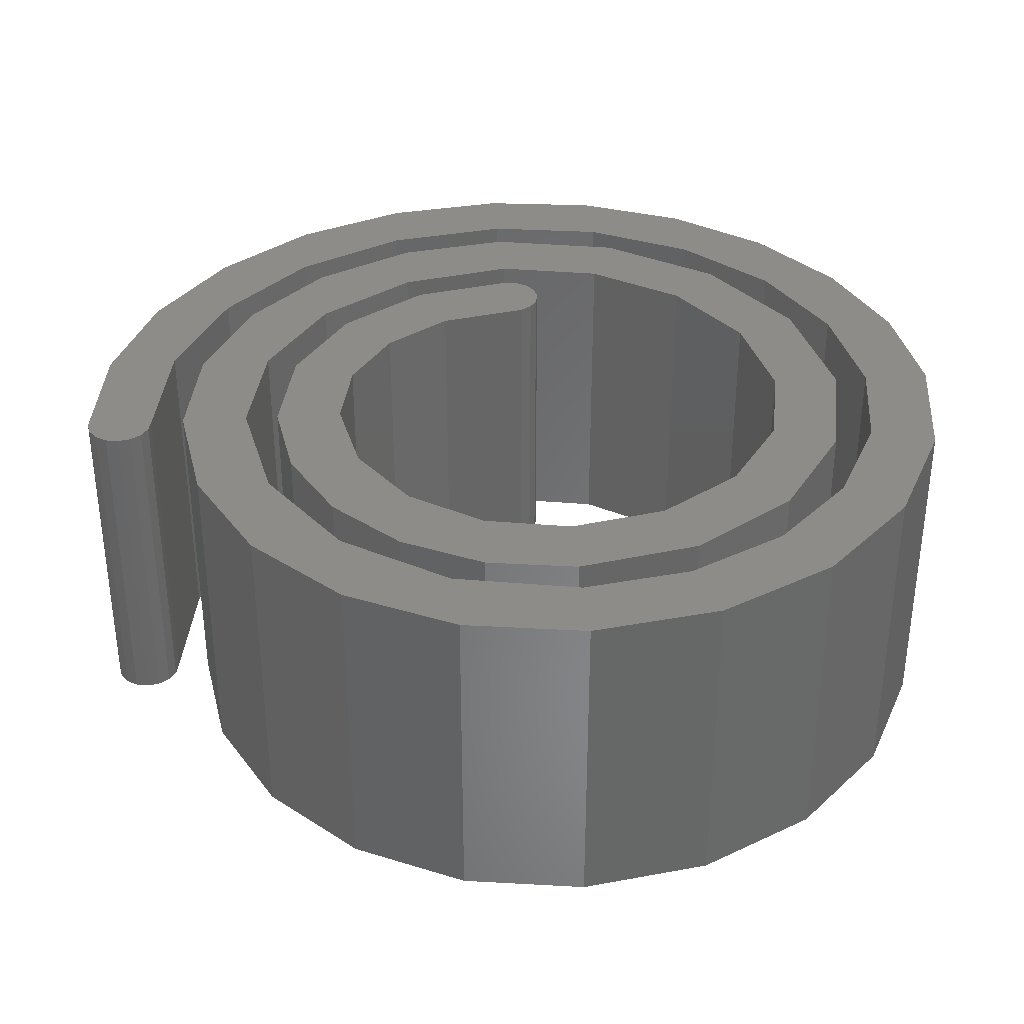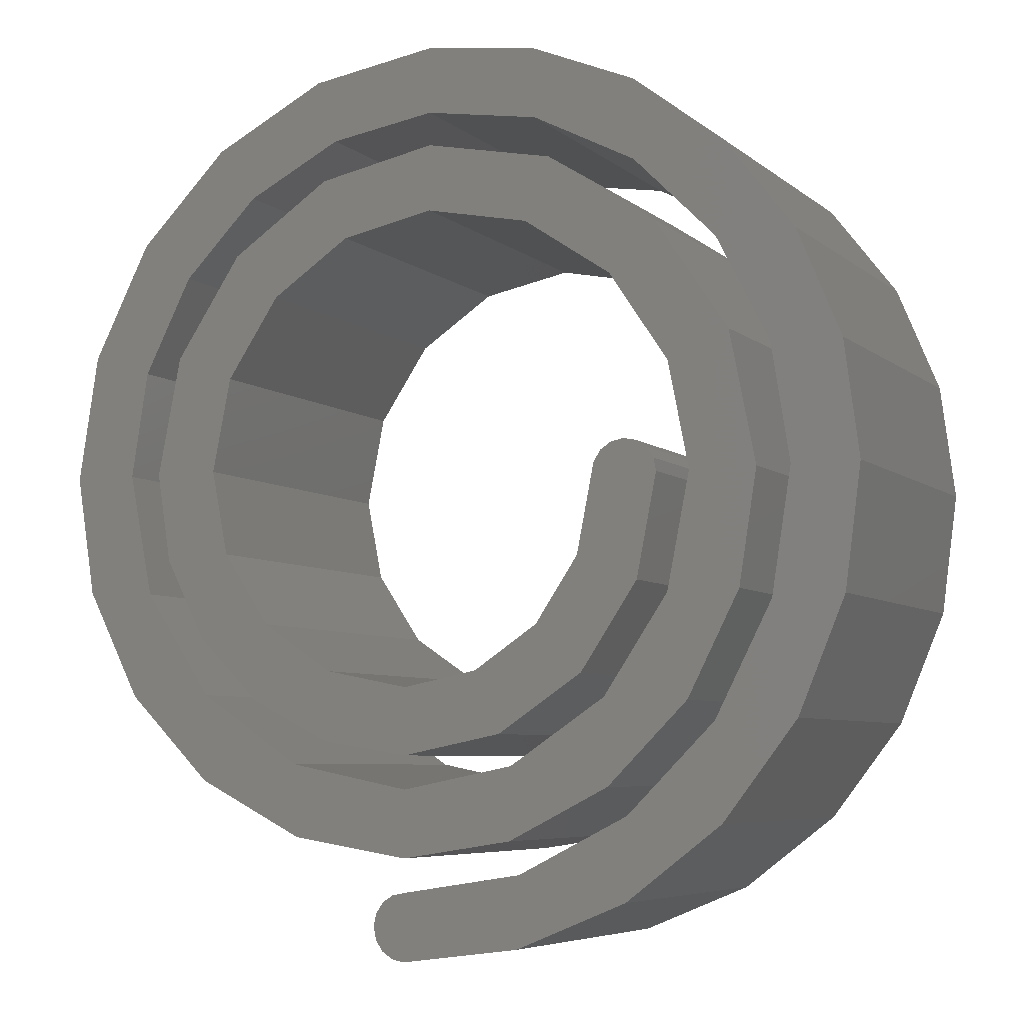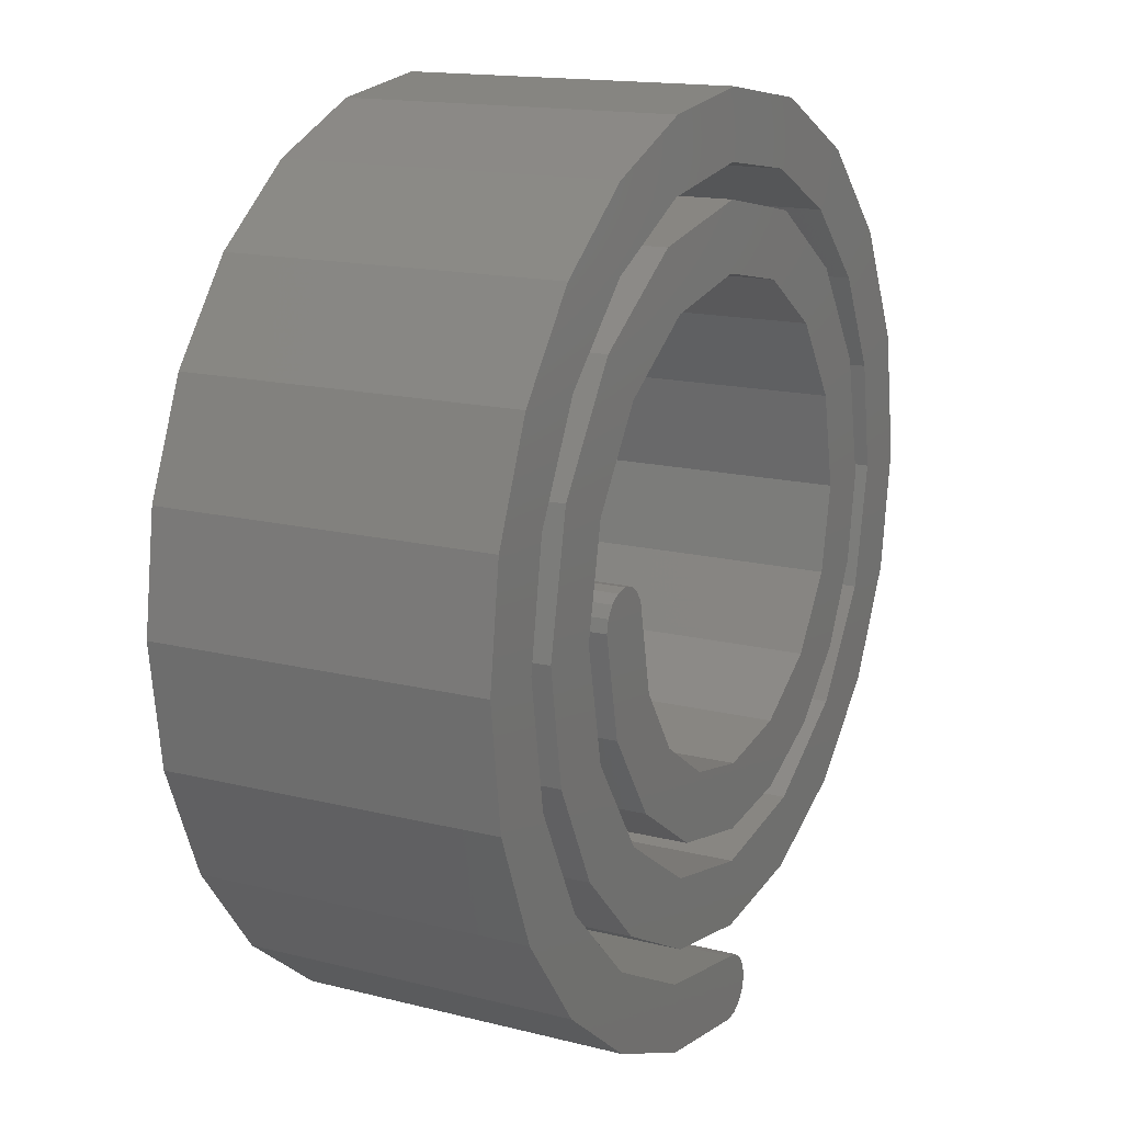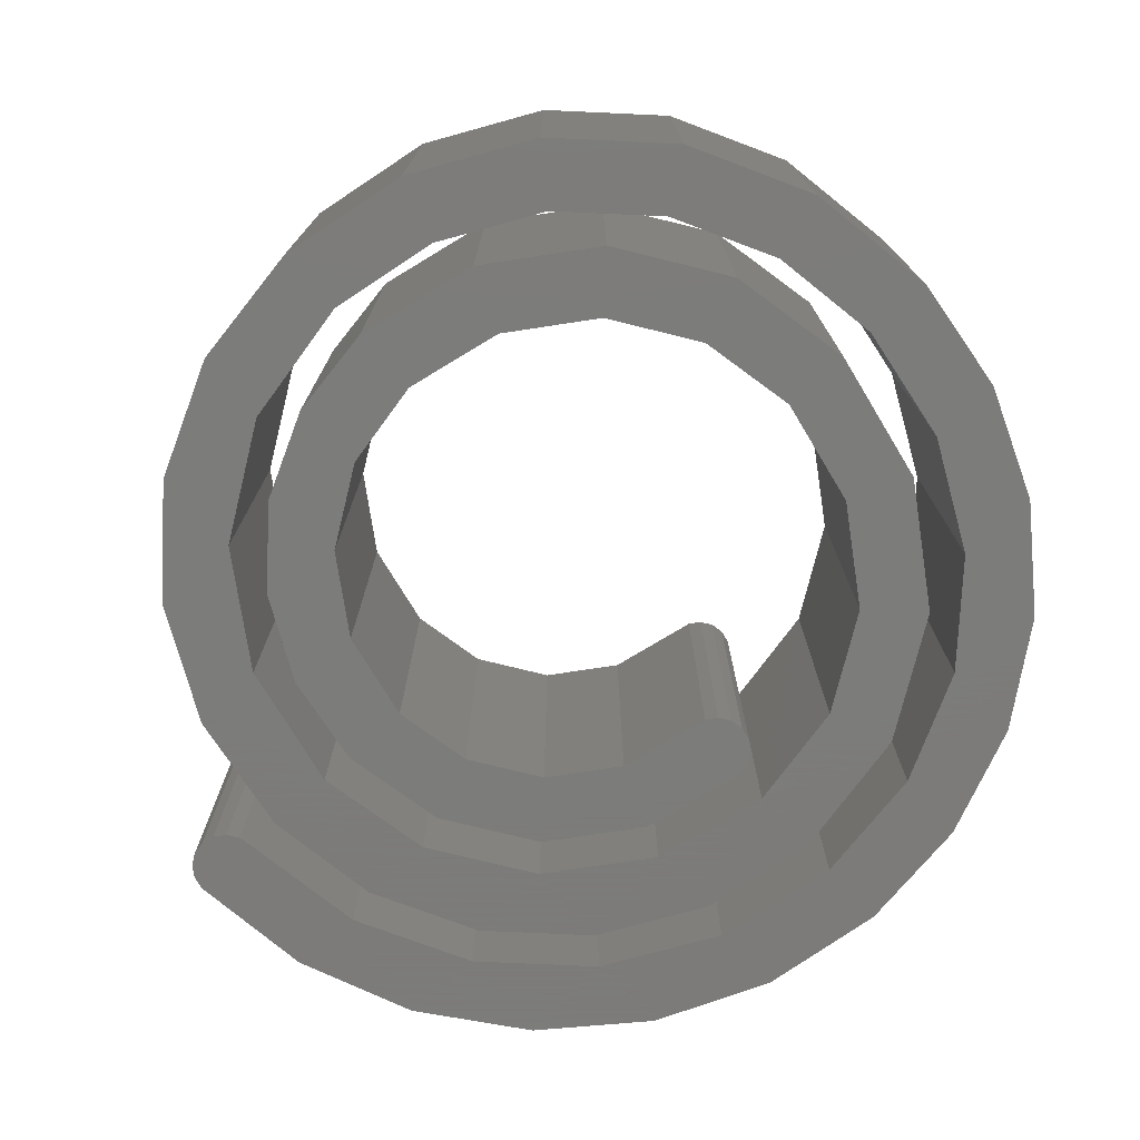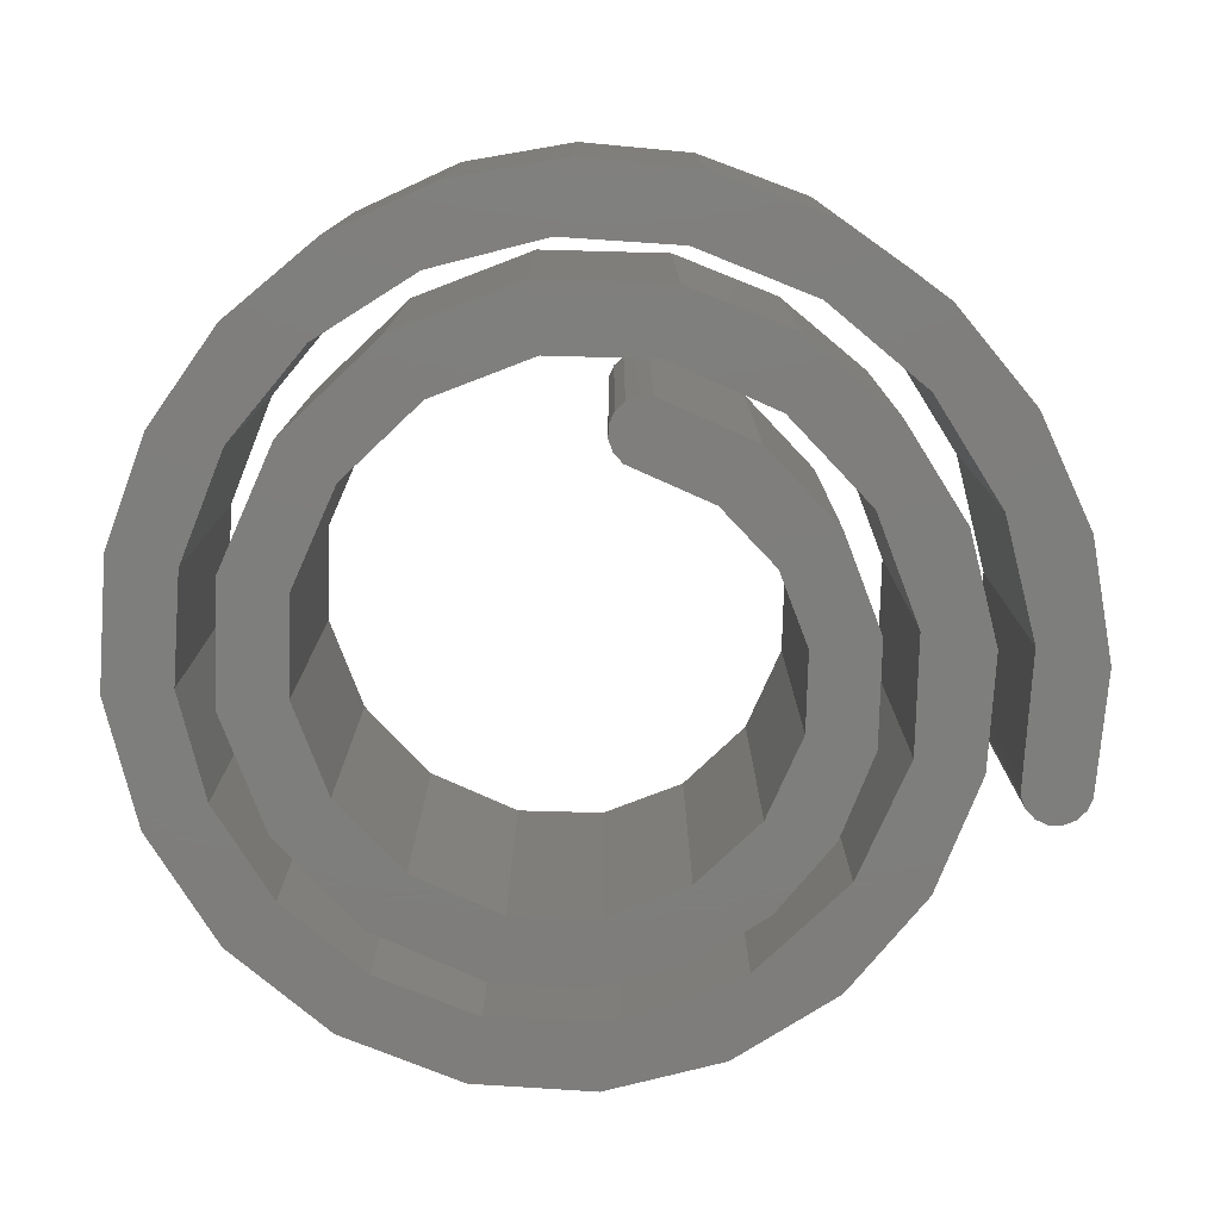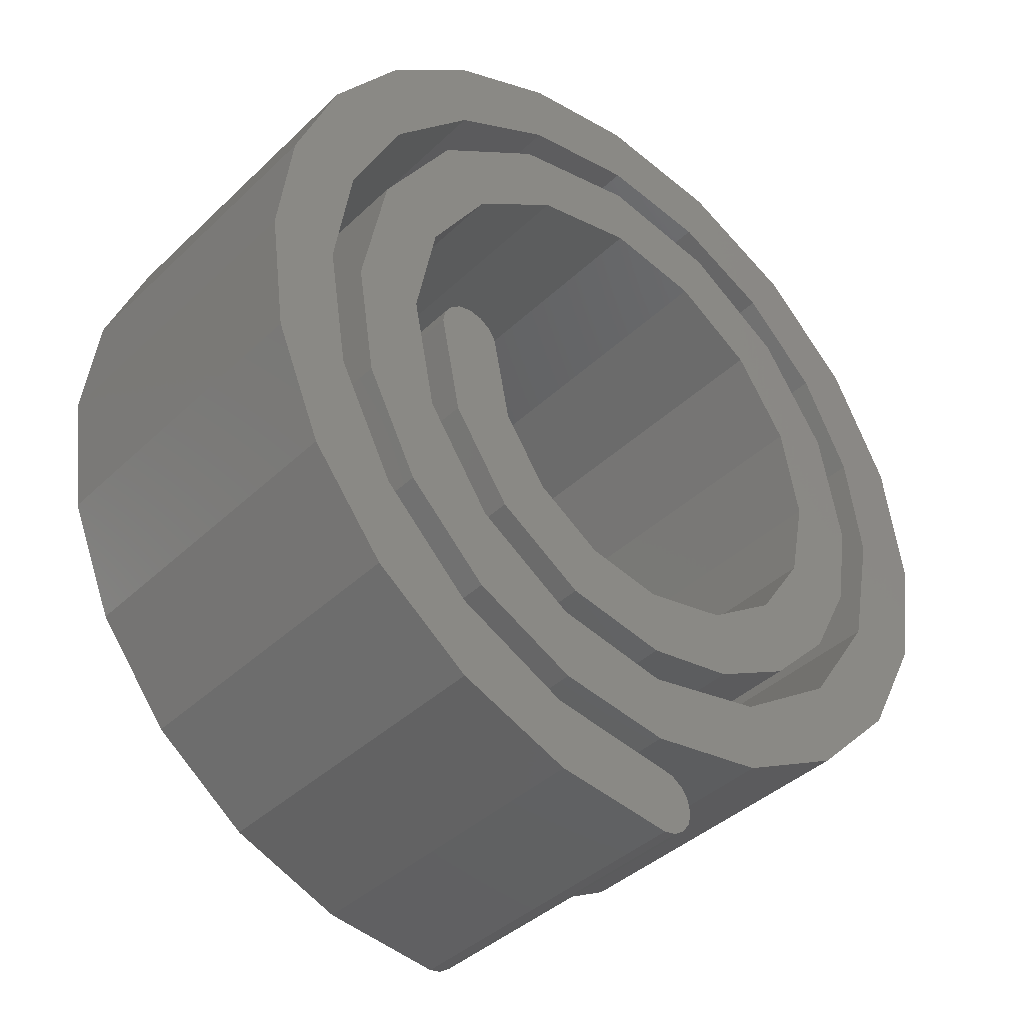
<metadata>
{"format":"stl","ext":"stl","renderer":"f3d","projection":"perspective","resolution":1024,"background":"white","views":[{"elev":35.5,"azim":85.2,"up":"+Z"},{"elev":-6.1,"azim":-154.7,"up":"+Y"},{"elev":15.3,"azim":-61.8,"up":"+Y"},{"elev":-75.2,"azim":132.4,"up":"+Z"},{"elev":-77.8,"azim":-102.8,"up":"+Z"},{"elev":-39.5,"azim":-40.5,"up":"+Y"}]}
</metadata>
<code>
# stl→obj: 196 verts, 388 faces
v 3.535 -68.54 0
v 1.913 -69.62 0
v 0 -70 0
v 3.535 -61.46 0
v 4.619 -63.09 0
v 4.619 -66.91 0
v 5 -65 0
v -3.75 41.25 0
v -19.54 38.11 0
v -23.36 47.35 0
v 0 -60 0
v -51.1 19.61 0
v -41.86 15.79 0
v -45 0 0
v 1.913 -60.38 0
v -32.33 -44.5 0
v -17.22 -41.57 0
v -17 -52.31 0
v -18.12 -67.61 0
v -18.54 -57.06 0
v 18.15 -52.12 0
v 0 -55 0
v 0 -45 0
v -35 -60.62 0
v -49.5 -49.5 0
v -35.27 -48.54 0
v 35.39 -21.97 0
v 31.18 -9.166 0
v 41.61 -9.769 0
v -48.54 -35.27 0
v -44.5 -32.33 0
v -31.82 -31.82 0
v -60.62 -35 0
v -57.06 -18.54 0
v -67.61 -18.12 0
v -60 0 0
v -70 0 0
v -67.74 17.15 0
v -55 0 0
v -57.25 17.38 0
v -61.12 33.12 0
v -49.26 33.06 0
v -50.6 46.85 0
v -36.81 45.51 0
v -52.31 -17 0
v -36.88 57.37 0
v -21.13 53.5 0
v -32.92 29.17 0
v -39.99 36.24 0
v -20.9 63.99 0
v -3.75 56.25 0
v -3.75 66.25 0
v 12.47 53.68 0
v 15.56 63.19 0
v 27.11 46.22 0
v 14.43 47.63 0
v 10.6 38.4 0
v -3.75 51.25 0
v 32.99 54.31 0
v 38.72 34.61 0
v 18.66 -41.29 0
v 46.81 40.49 0
v 55.69 23.06 0
v 22.77 30.27 0
v 29.84 37.34 0
v 46.18 19.97 0
v 58.75 3.75 0
v 43.75 3.75 0
v 30.9 18.1 0
v 40.13 21.93 0
v 48.75 3.75 0
v 55.87 -14.4 0
v 45.04 -14.91 0
v 47.53 -30.78 0
v 34.53 -43.78 0
v 34.47 -30.72 0
v 23.86 -20.11 0
v -41.57 -17.22 0
v 0 -40 0
v 0 -30 0
v 13.52 -37.86 0
v -15.31 -36.96 0
v -11.48 -27.72 0
v -36.96 -15.31 0
v -27.72 -11.48 0
v -28.28 -28.28 0
v -40 0 0
v -30.38 1.913 0
v -33.09 4.619 0
v -36.91 4.619 0
v -35 5 0
v 33.75 3.75 0
v 25.72 -31.64 0
v 12.92 -27.43 0
v -38.54 3.535 0
v -31.46 3.535 0
v -39.62 1.913 0
v -21.21 -21.21 0
v 0 -70 50
v 1.913 -69.62 50
v 3.535 -68.54 50
v 4.619 -66.91 50
v 4.619 -63.09 50
v 3.535 -61.46 50
v 5 -65 50
v -23.36 47.35 50
v -19.54 38.11 50
v -3.75 41.25 50
v 0 -60 50
v -45 0 50
v -41.86 15.79 50
v -51.1 19.61 50
v 1.913 -60.38 50
v -17 -52.31 50
v -17.22 -41.57 50
v -32.33 -44.5 50
v -18.54 -57.06 50
v -18.12 -67.61 50
v 0 -45 50
v 0 -55 50
v 18.15 -52.12 50
v -35.27 -48.54 50
v -49.5 -49.5 50
v -35 -60.62 50
v 41.61 -9.769 50
v 31.18 -9.166 50
v 35.39 -21.97 50
v -48.54 -35.27 50
v -31.82 -31.82 50
v -44.5 -32.33 50
v -57.06 -18.54 50
v -60.62 -35 50
v -60 0 50
v -67.61 -18.12 50
v -67.74 17.15 50
v -70 0 50
v -55 0 50
v -61.12 33.12 50
v -57.25 17.38 50
v -36.81 45.51 50
v -50.6 46.85 50
v -49.26 33.06 50
v -52.31 -17 50
v -21.13 53.5 50
v -36.88 57.37 50
v -39.99 36.24 50
v -32.92 29.17 50
v -3.75 56.25 50
v -20.9 63.99 50
v 12.47 53.68 50
v -3.75 66.25 50
v 27.11 46.22 50
v 15.56 63.19 50
v -3.75 51.25 50
v 10.6 38.4 50
v 14.43 47.63 50
v 38.72 34.61 50
v 32.99 54.31 50
v 18.66 -41.29 50
v 55.69 23.06 50
v 46.81 40.49 50
v 29.84 37.34 50
v 22.77 30.27 50
v 58.75 3.75 50
v 46.18 19.97 50
v 40.13 21.93 50
v 30.9 18.1 50
v 43.75 3.75 50
v 55.87 -14.4 50
v 48.75 3.75 50
v 47.53 -30.78 50
v 45.04 -14.91 50
v 34.53 -43.78 50
v 34.47 -30.72 50
v 23.86 -20.11 50
v -41.57 -17.22 50
v 13.52 -37.86 50
v 0 -30 50
v 0 -40 50
v -11.48 -27.72 50
v -15.31 -36.96 50
v -28.28 -28.28 50
v -27.72 -11.48 50
v -36.96 -15.31 50
v -30.38 1.913 50
v -40 0 50
v -35 5 50
v -36.91 4.619 50
v -33.09 4.619 50
v 33.75 3.75 50
v 12.92 -27.43 50
v 25.72 -31.64 50
v -31.46 3.535 50
v -38.54 3.535 50
v -39.62 1.913 50
v -21.21 -21.21 50
f 1 2 3
f 4 5 6
f 5 7 6
f 1 4 6
f 8 9 10
f 1 11 4
f 12 13 14
f 4 11 15
f 1 3 11
f 16 17 18
f 11 19 20
f 21 22 23
f 24 25 26
f 27 28 29
f 26 25 30
f 31 32 16
f 30 33 34
f 34 35 36
f 36 37 38
f 12 14 39
f 40 38 41
f 42 43 44
f 14 45 39
f 44 46 47
f 48 12 49
f 47 50 51
f 51 52 53
f 53 54 55
f 56 57 58
f 55 59 60
f 61 21 23
f 60 62 63
f 64 56 65
f 66 63 67
f 68 69 70
f 71 67 72
f 73 72 74
f 61 75 21
f 76 74 75
f 27 77 28
f 78 32 31
f 79 80 81
f 14 78 45
f 82 83 80
f 84 85 86
f 87 88 85
f 8 10 58
f 89 90 91
f 57 8 58
f 92 69 68
f 29 92 68
f 93 81 94
f 95 96 87
f 89 95 90
f 89 96 95
f 95 87 97
f 96 88 87
f 87 85 84
f 83 86 98
f 86 85 98
f 82 86 83
f 79 82 80
f 81 80 94
f 93 94 77
f 27 93 77
f 29 28 92
f 69 64 70
f 64 65 70
f 57 56 64
f 9 48 10
f 48 49 10
f 13 12 48
f 78 31 45
f 16 32 17
f 18 17 23
f 23 22 18
f 61 76 75
f 76 73 74
f 73 71 72
f 71 66 67
f 66 60 63
f 60 59 62
f 55 54 59
f 53 52 54
f 51 50 52
f 47 46 50
f 44 43 46
f 42 41 43
f 42 40 41
f 40 36 38
f 36 35 37
f 34 33 35
f 30 25 33
f 20 24 26
f 20 19 24
f 11 3 19
f 99 100 101
f 102 103 104
f 102 105 103
f 102 104 101
f 106 107 108
f 104 109 101
f 110 111 112
f 113 109 104
f 109 99 101
f 114 115 116
f 117 118 109
f 119 120 121
f 122 123 124
f 125 126 127
f 128 123 122
f 116 129 130
f 131 132 128
f 133 134 131
f 135 136 133
f 137 110 112
f 138 135 139
f 140 141 142
f 137 143 110
f 144 145 140
f 146 112 147
f 148 149 144
f 150 151 148
f 152 153 150
f 154 155 156
f 157 158 152
f 119 121 159
f 160 161 157
f 162 156 163
f 164 160 165
f 166 167 168
f 169 164 170
f 171 169 172
f 121 173 159
f 173 171 174
f 126 175 127
f 130 129 176
f 177 178 179
f 143 176 110
f 178 180 181
f 182 183 184
f 183 185 186
f 154 106 108
f 187 188 189
f 154 108 155
f 168 167 190
f 168 190 125
f 191 177 192
f 186 193 194
f 188 194 189
f 194 193 189
f 195 186 194
f 186 185 193
f 184 183 186
f 196 182 180
f 196 183 182
f 180 182 181
f 178 181 179
f 191 178 177
f 175 191 192
f 175 192 127
f 190 126 125
f 166 163 167
f 166 162 163
f 163 156 155
f 106 147 107
f 106 146 147
f 147 112 111
f 143 130 176
f 115 129 116
f 119 115 114
f 114 120 119
f 173 174 159
f 171 172 174
f 169 170 172
f 164 165 170
f 160 157 165
f 161 158 157
f 158 153 152
f 153 151 150
f 151 149 148
f 149 145 144
f 145 141 140
f 141 138 142
f 138 139 142
f 135 133 139
f 136 134 133
f 134 132 131
f 132 123 128
f 122 124 117
f 124 118 117
f 118 99 109
f 1 100 2
f 1 101 100
f 6 101 1
f 6 102 101
f 7 102 6
f 7 105 102
f 5 105 7
f 5 103 105
f 4 103 5
f 4 104 103
f 15 104 4
f 15 113 104
f 11 113 15
f 11 109 113
f 20 109 11
f 20 117 109
f 26 117 20
f 26 122 117
f 30 122 26
f 30 128 122
f 34 128 30
f 34 131 128
f 36 131 34
f 36 133 131
f 40 133 36
f 40 139 133
f 42 139 40
f 42 142 139
f 44 142 42
f 44 140 142
f 47 140 44
f 47 144 140
f 51 144 47
f 51 148 144
f 53 148 51
f 53 150 148
f 55 150 53
f 55 152 150
f 60 152 55
f 60 157 152
f 66 157 60
f 66 165 157
f 71 165 66
f 71 170 165
f 73 170 71
f 73 172 170
f 76 172 73
f 76 174 172
f 61 174 76
f 61 159 174
f 23 159 61
f 23 119 159
f 17 119 23
f 17 115 119
f 32 115 17
f 32 129 115
f 78 129 32
f 78 176 129
f 14 176 78
f 14 110 176
f 13 110 14
f 13 111 110
f 48 111 13
f 48 147 111
f 9 147 48
f 9 107 147
f 8 107 9
f 8 108 107
f 57 108 8
f 57 155 108
f 64 155 57
f 64 163 155
f 69 163 64
f 69 167 163
f 92 167 69
f 92 190 167
f 28 190 92
f 28 126 190
f 77 126 28
f 77 175 126
f 94 175 77
f 94 191 175
f 80 191 94
f 80 178 191
f 83 178 80
f 83 180 178
f 98 180 83
f 98 196 180
f 85 196 98
f 85 183 196
f 88 183 85
f 88 185 183
f 96 185 88
f 96 193 185
f 89 193 96
f 89 189 193
f 91 189 89
f 91 187 189
f 90 187 91
f 90 188 187
f 95 188 90
f 95 194 188
f 97 194 95
f 97 195 194
f 87 195 97
f 87 186 195
f 84 186 87
f 84 184 186
f 86 184 84
f 86 182 184
f 82 182 86
f 82 181 182
f 79 181 82
f 79 179 181
f 81 179 79
f 81 177 179
f 93 177 81
f 93 192 177
f 27 192 93
f 27 127 192
f 29 127 27
f 29 125 127
f 68 125 29
f 68 168 125
f 70 168 68
f 70 166 168
f 65 166 70
f 65 162 166
f 56 162 65
f 56 156 162
f 58 156 56
f 58 154 156
f 10 154 58
f 10 106 154
f 49 106 10
f 49 146 106
f 12 146 49
f 12 112 146
f 39 112 12
f 39 137 112
f 45 137 39
f 45 143 137
f 31 143 45
f 31 130 143
f 16 130 31
f 16 116 130
f 18 116 16
f 18 114 116
f 22 114 18
f 22 120 114
f 21 120 22
f 21 121 120
f 75 121 21
f 75 173 121
f 74 173 75
f 74 171 173
f 72 171 74
f 72 169 171
f 67 169 72
f 67 164 169
f 63 164 67
f 63 160 164
f 62 160 63
f 62 161 160
f 59 161 62
f 59 158 161
f 54 158 59
f 54 153 158
f 52 153 54
f 52 151 153
f 50 151 52
f 50 149 151
f 46 149 50
f 46 145 149
f 43 145 46
f 43 141 145
f 41 141 43
f 41 138 141
f 38 138 41
f 38 135 138
f 37 135 38
f 37 136 135
f 35 136 37
f 35 134 136
f 33 134 35
f 33 132 134
f 25 132 33
f 25 123 132
f 24 123 25
f 24 124 123
f 19 124 24
f 19 118 124
f 3 118 19
f 3 99 118
f 2 99 3
f 2 100 99

</code>
